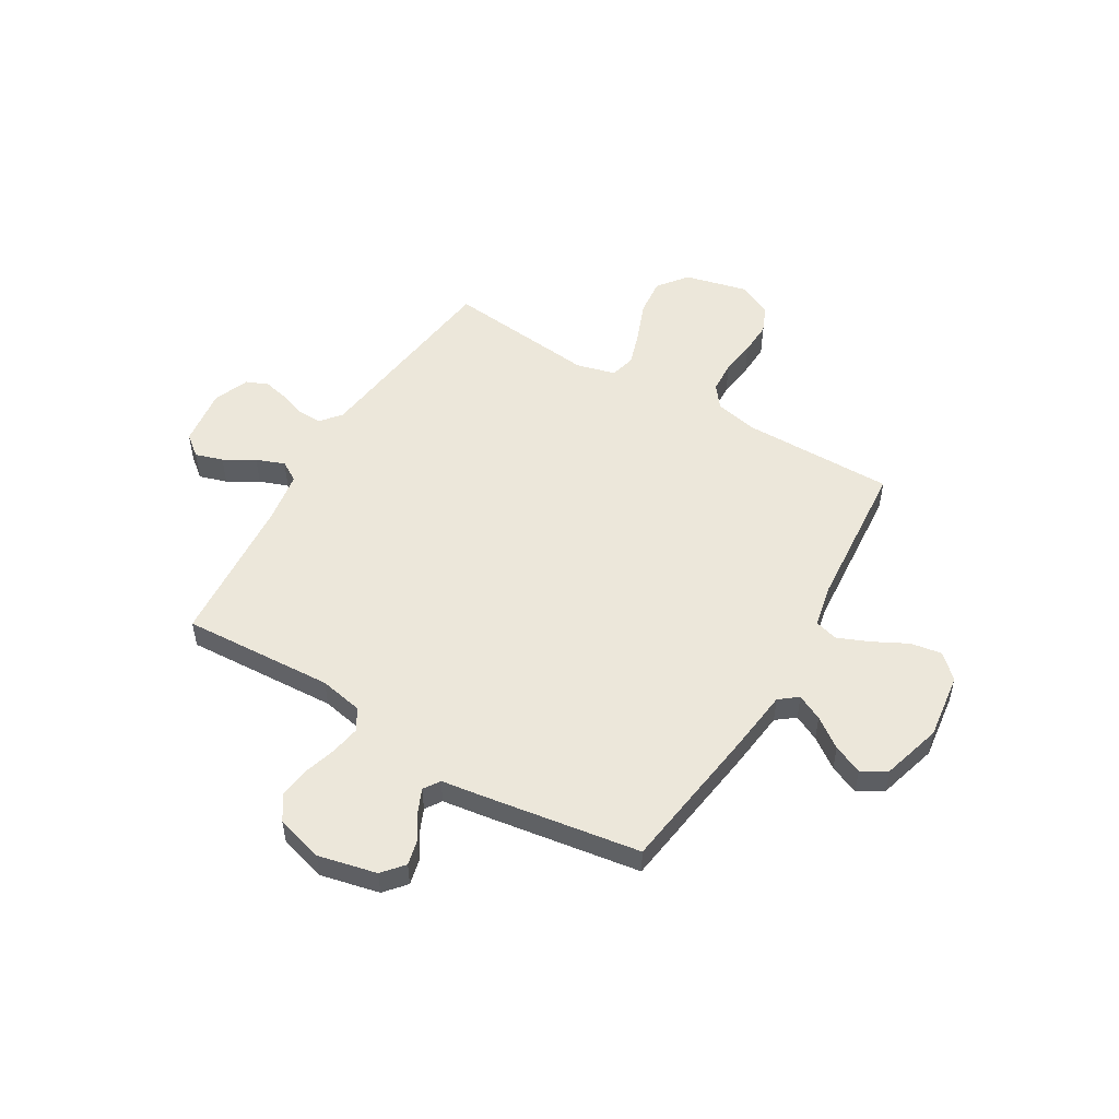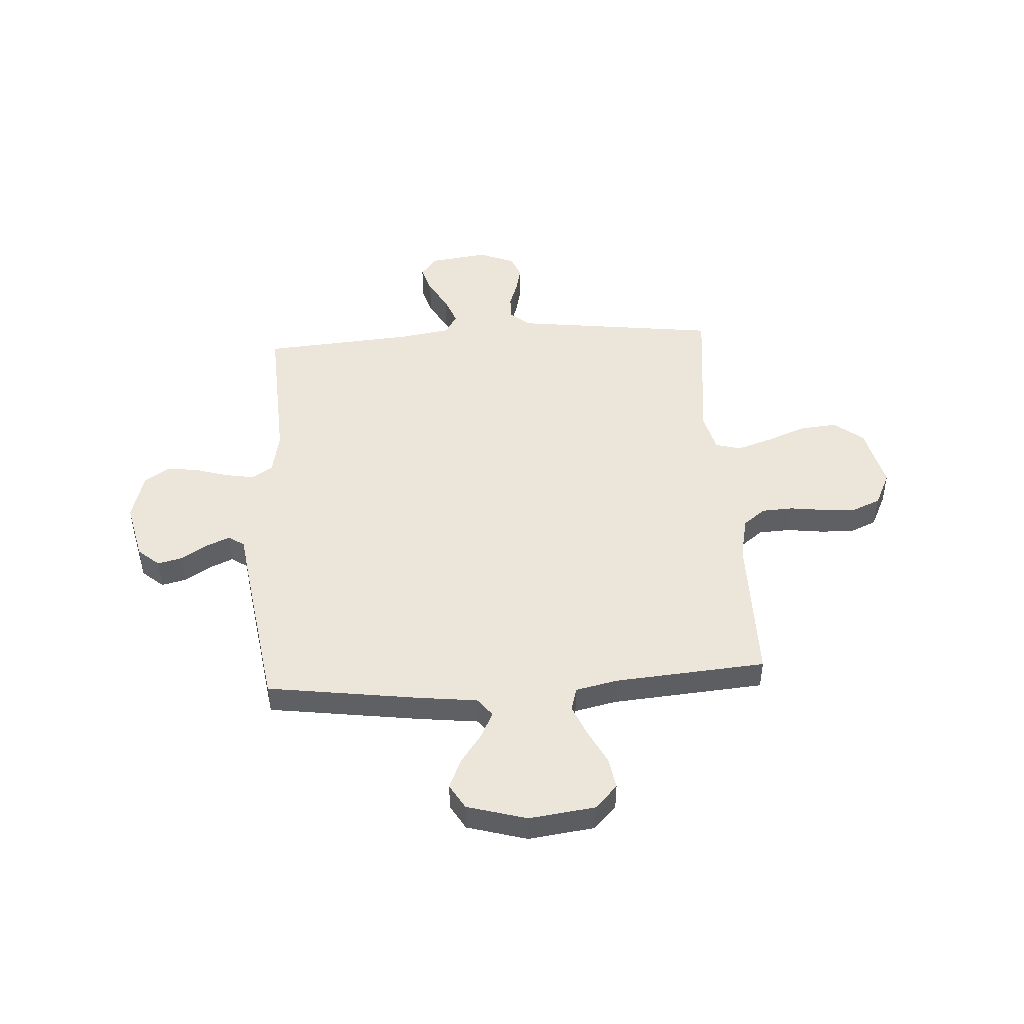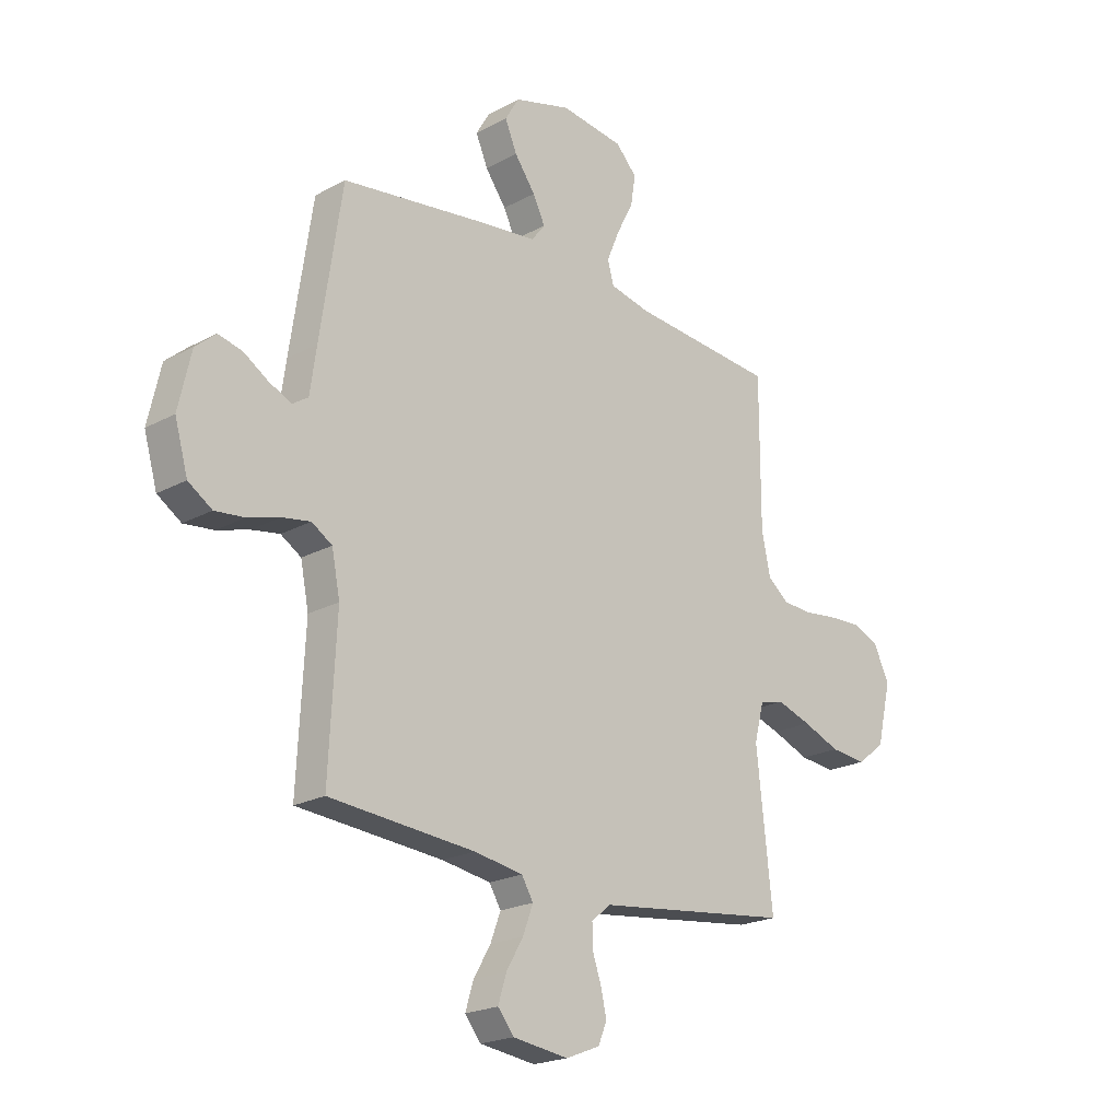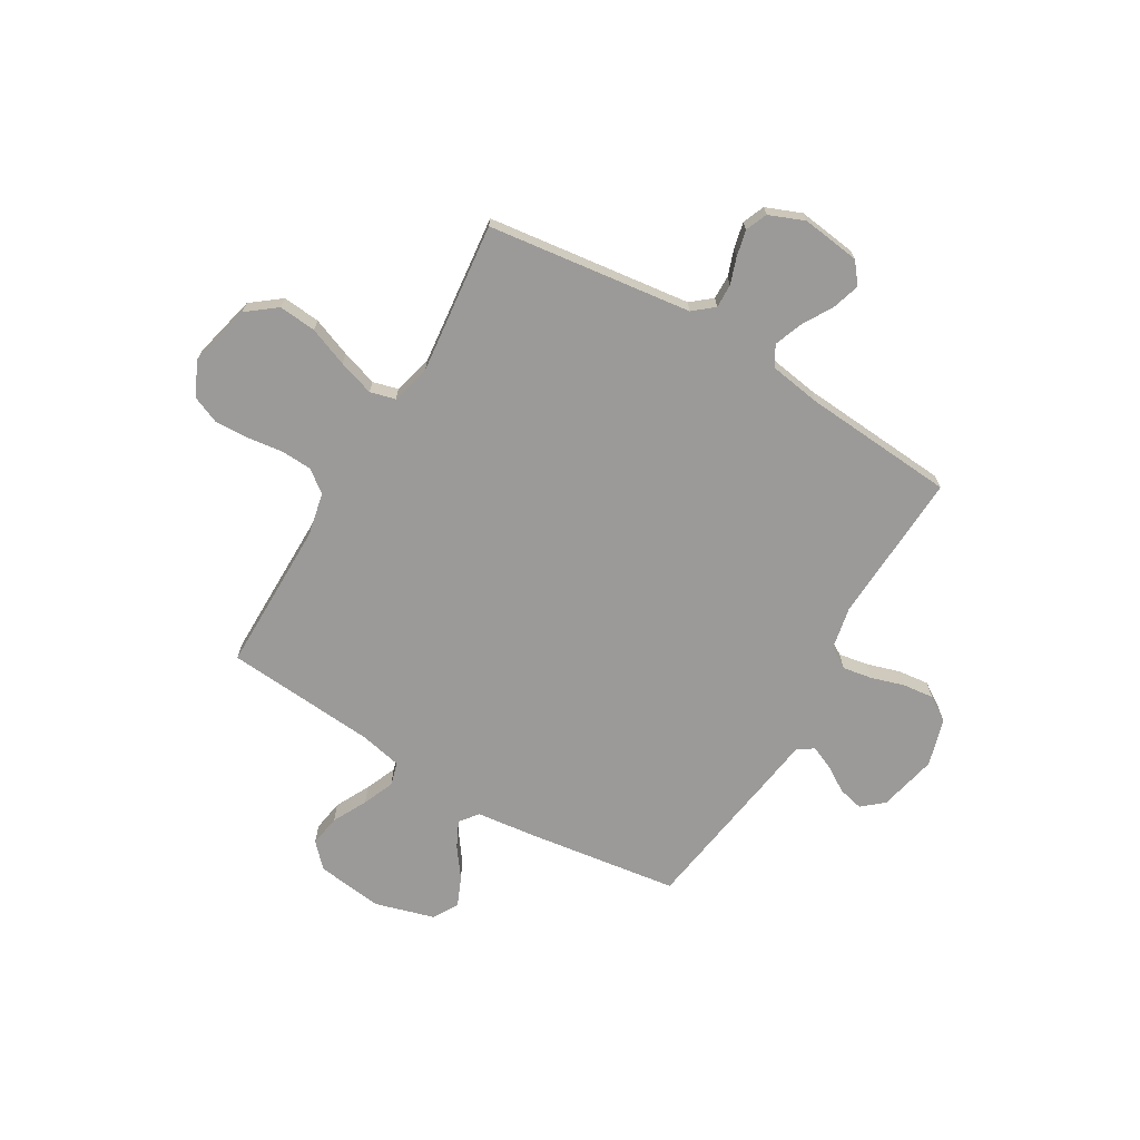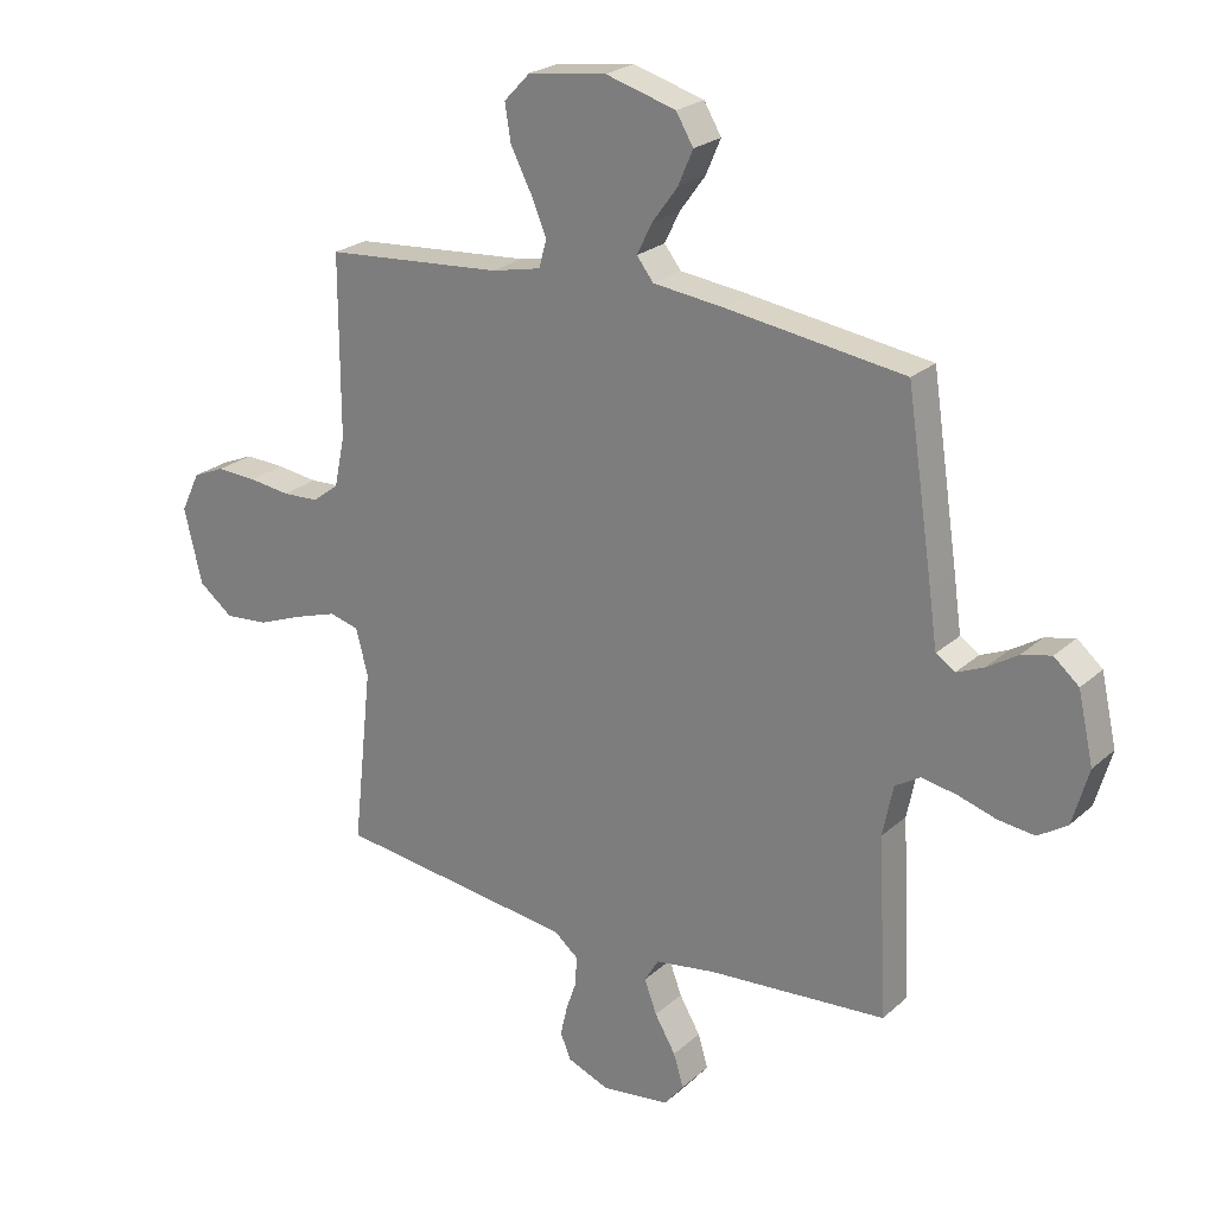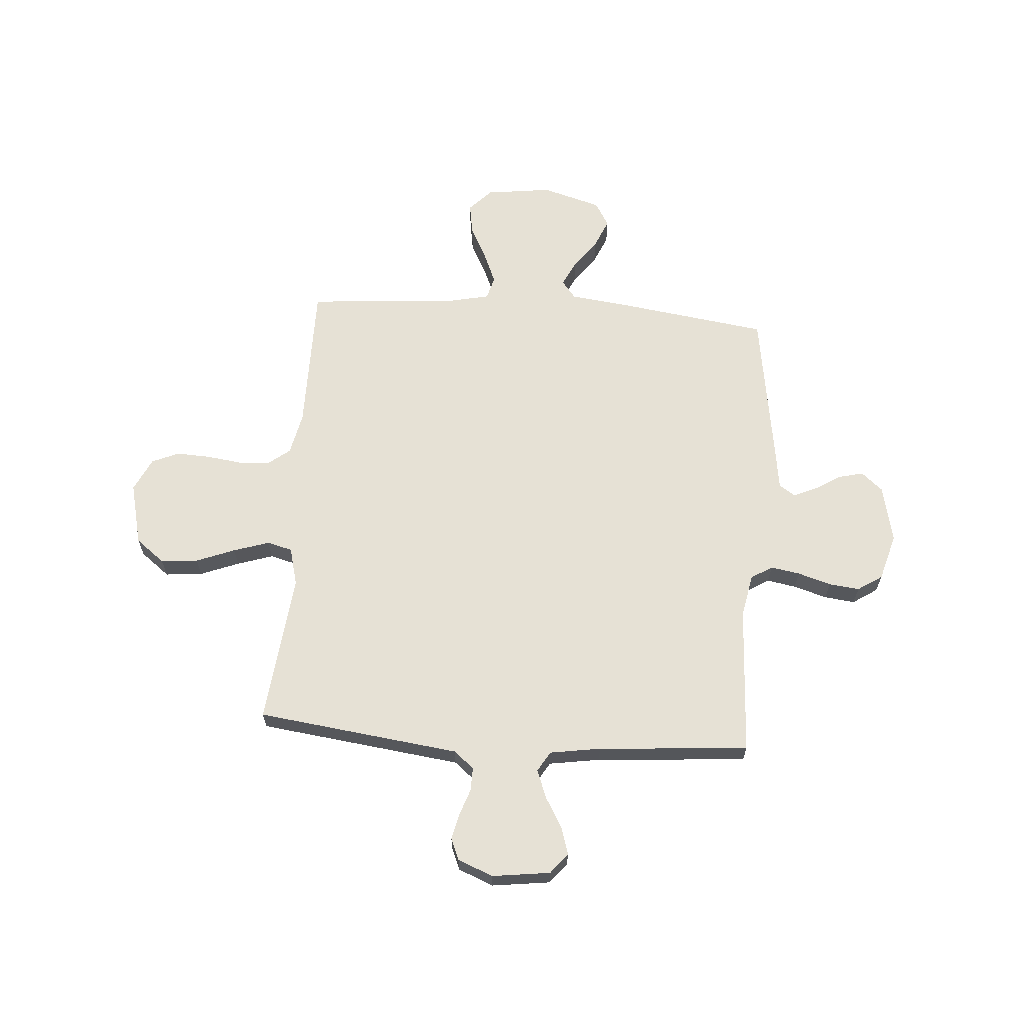
<metadata>
{"format":"obj","ext":"obj","renderer":"f3d","projection":"perspective","resolution":1024,"background":"white","views":[{"elev":52.1,"azim":-59.4,"up":"+Y"},{"elev":47.4,"azim":-3.6,"up":"+Y"},{"elev":-21.3,"azim":-46.1,"up":"+Z"},{"elev":-69.5,"azim":149.5,"up":"+Y"},{"elev":23.7,"azim":-145.0,"up":"+Z"},{"elev":64.3,"azim":-175.8,"up":"+Y"}]}
</metadata>
<code>
v 0.5 0.07 -0.5
v 0.2 0.07 -0.538
v 0.097 0.07 -0.551
v 0.057 0.07 -0.584
v 0.058 0.07 -0.631
v 0.076 0.07 -0.683
v 0.088 0.07 -0.735
v 0.07 0.07 -0.778
v 0 0.07 -0.806
v -0.115 0.07 -0.791
v -0.148 0.07 -0.75
v -0.131 0.07 -0.695
v -0.096 0.07 -0.635
v -0.075 0.07 -0.579
v -0.099 0.07 -0.539
v -0.2 0.07 -0.523
v -0.5 0.07 -0.5
v -0.485 0.07 -0.2
v -0.502 0.07 -0.115
v -0.544 0.07 -0.089
v -0.602 0.07 -0.099
v -0.668 0.07 -0.119
v -0.729 0.07 -0.126
v -0.778 0.07 -0.094
v -0.805 0.07 0
v -0.779 0.07 0.115
v -0.737 0.07 0.151
v -0.687 0.07 0.139
v -0.636 0.07 0.107
v -0.59 0.07 0.087
v -0.558 0.07 0.108
v -0.545 0.07 0.2
v -0.5 0.07 0.5
v -0.2 0.07 0.542
v -0.082 0.07 0.556
v -0.054 0.07 0.592
v -0.079 0.07 0.643
v -0.122 0.07 0.702
v -0.147 0.07 0.76
v -0.118 0.07 0.809
v 0 0.07 0.843
v 0.131 0.07 0.826
v 0.175 0.07 0.78
v 0.165 0.07 0.718
v 0.13 0.07 0.65
v 0.104 0.07 0.588
v 0.117 0.07 0.542
v 0.2 0.07 0.524
v 0.5 0.07 0.5
v 0.5 0.07 0.2
v 0.518 0.07 0.115
v 0.562 0.07 0.081
v 0.624 0.07 0.078
v 0.694 0.07 0.087
v 0.761 0.07 0.09
v 0.815 0.07 0.067
v 0.847 0.07 0
v 0.817 0.07 -0.125
v 0.759 0.07 -0.17
v 0.685 0.07 -0.163
v 0.608 0.07 -0.133
v 0.537 0.07 -0.11
v 0.487 0.07 -0.123
v 0.467 0.07 -0.2
v 0.5 0 -0.5
v 0.2 0 -0.538
v 0.097 0 -0.551
v 0.057 0 -0.584
v 0.058 0 -0.631
v 0.076 0 -0.683
v 0.088 0 -0.735
v 0.07 0 -0.778
v 0 0 -0.806
v -0.115 0 -0.791
v -0.148 0 -0.75
v -0.131 0 -0.695
v -0.096 0 -0.635
v -0.075 0 -0.579
v -0.099 0 -0.539
v -0.2 0 -0.523
v -0.5 0 -0.5
v -0.485 0 -0.2
v -0.502 0 -0.115
v -0.544 0 -0.089
v -0.602 0 -0.099
v -0.668 0 -0.119
v -0.729 0 -0.126
v -0.778 0 -0.094
v -0.805 0 0
v -0.779 0 0.115
v -0.737 0 0.151
v -0.687 0 0.139
v -0.636 0 0.107
v -0.59 0 0.087
v -0.558 0 0.108
v -0.545 0 0.2
v -0.5 0 0.5
v -0.2 0 0.542
v -0.082 0 0.556
v -0.054 0 0.592
v -0.079 0 0.643
v -0.122 0 0.702
v -0.147 0 0.76
v -0.118 0 0.809
v 0 0 0.843
v 0.131 0 0.826
v 0.175 0 0.78
v 0.165 0 0.718
v 0.13 0 0.65
v 0.104 0 0.588
v 0.117 0 0.542
v 0.2 0 0.524
v 0.5 0 0.5
v 0.5 0 0.2
v 0.518 0 0.115
v 0.562 0 0.081
v 0.624 0 0.078
v 0.694 0 0.087
v 0.761 0 0.09
v 0.815 0 0.067
v 0.847 0 0
v 0.817 0 -0.125
v 0.759 0 -0.17
v 0.685 0 -0.163
v 0.608 0 -0.133
v 0.537 0 -0.11
v 0.487 0 -0.123
v 0.467 0 -0.2
f 59 60 61
f 58 59 61
f 57 58 61
f 56 57 61
f 55 56 61
f 54 55 61
f 53 54 61
f 52 53 61 62
f 51 52 62 63
f 48 49 50
f 51 63 64
f 50 51 64
f 48 50 64
f 47 48 64
f 43 44 45
f 42 43 45
f 41 42 45
f 40 41 45
f 39 40 45
f 38 39 45
f 37 38 45
f 36 37 45 46
f 35 36 46 47
f 1 2 3
f 64 1 3
f 47 64 3
f 35 47 3
f 34 35 3
f 33 34 3
f 32 33 3
f 31 32 3
f 27 28 29
f 26 27 29
f 25 26 29
f 24 25 29
f 23 24 29
f 22 23 29
f 21 22 29
f 20 21 29 30
f 16 17 18
f 15 16 18 19
f 11 12 13
f 10 11 13
f 9 10 13
f 8 9 13
f 7 8 13
f 6 7 13
f 5 6 13
f 4 5 13 14
f 3 4 14 15
f 19 20 30 31
f 3 15 19 31
f 125 124 123
f 125 123 122
f 125 122 121
f 125 121 120
f 125 120 119
f 125 119 118
f 125 118 117
f 126 125 117 116
f 127 126 116 115
f 114 113 112
f 128 127 115
f 128 115 114
f 128 114 112
f 128 112 111
f 109 108 107
f 109 107 106
f 109 106 105
f 109 105 104
f 109 104 103
f 109 103 102
f 109 102 101
f 110 109 101 100
f 111 110 100 99
f 67 66 65
f 67 65 128
f 67 128 111
f 67 111 99
f 67 99 98
f 67 98 97
f 67 97 96
f 67 96 95
f 93 92 91
f 93 91 90
f 93 90 89
f 93 89 88
f 93 88 87
f 93 87 86
f 93 86 85
f 94 93 85 84
f 82 81 80
f 83 82 80 79
f 77 76 75
f 77 75 74
f 77 74 73
f 77 73 72
f 77 72 71
f 77 71 70
f 77 70 69
f 78 77 69 68
f 79 78 68 67
f 95 94 84 83
f 95 83 79 67
f 1 65 66 2
f 2 66 67 3
f 3 67 68 4
f 4 68 69 5
f 5 69 70 6
f 6 70 71 7
f 7 71 72 8
f 8 72 73 9
f 9 73 74 10
f 10 74 75 11
f 11 75 76 12
f 12 76 77 13
f 13 77 78 14
f 14 78 79 15
f 15 79 80 16
f 16 80 81 17
f 17 81 82 18
f 18 82 83 19
f 19 83 84 20
f 20 84 85 21
f 21 85 86 22
f 22 86 87 23
f 23 87 88 24
f 24 88 89 25
f 25 89 90 26
f 26 90 91 27
f 27 91 92 28
f 28 92 93 29
f 29 93 94 30
f 30 94 95 31
f 31 95 96 32
f 32 96 97 33
f 33 97 98 34
f 34 98 99 35
f 35 99 100 36
f 36 100 101 37
f 37 101 102 38
f 38 102 103 39
f 39 103 104 40
f 40 104 105 41
f 41 105 106 42
f 42 106 107 43
f 43 107 108 44
f 44 108 109 45
f 45 109 110 46
f 46 110 111 47
f 47 111 112 48
f 48 112 113 49
f 49 113 114 50
f 50 114 115 51
f 51 115 116 52
f 52 116 117 53
f 53 117 118 54
f 54 118 119 55
f 55 119 120 56
f 56 120 121 57
f 57 121 122 58
f 58 122 123 59
f 59 123 124 60
f 60 124 125 61
f 61 125 126 62
f 62 126 127 63
f 63 127 128 64
f 64 128 65 1

</code>
